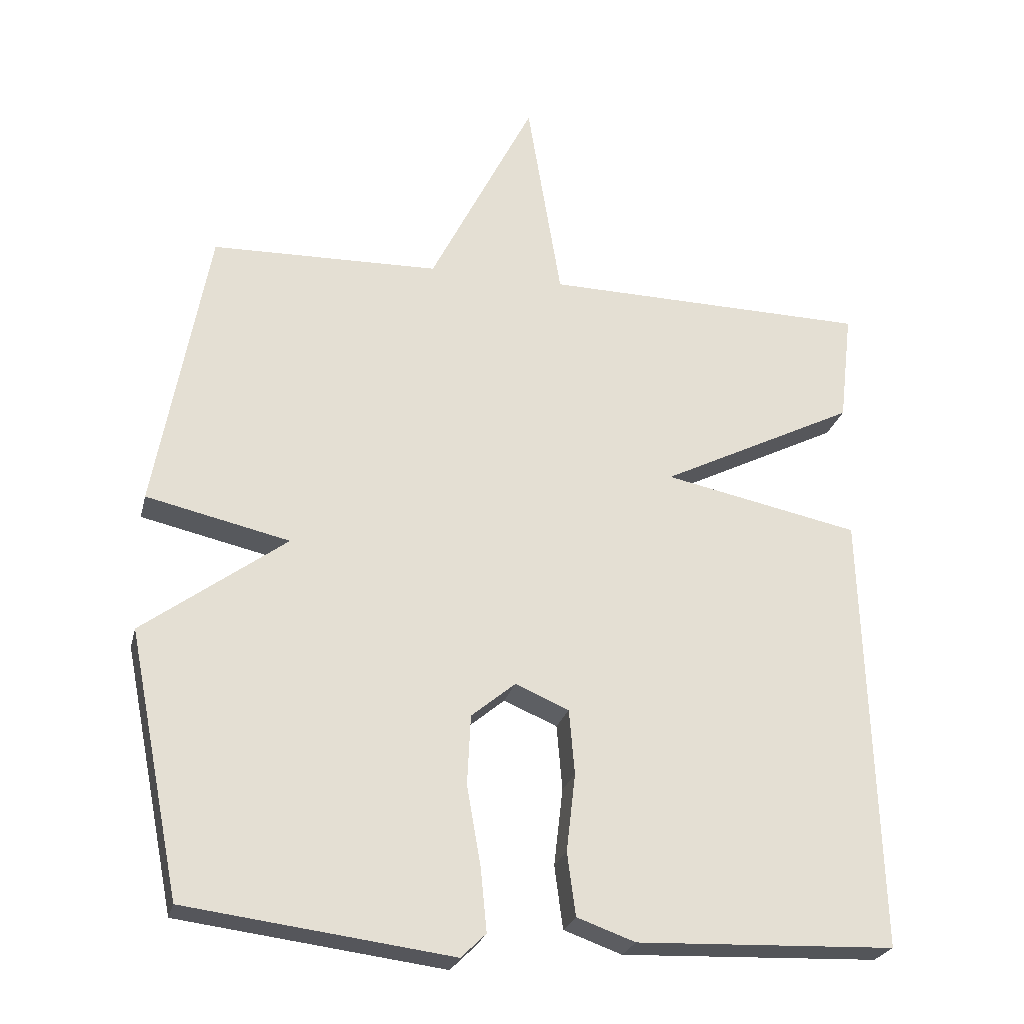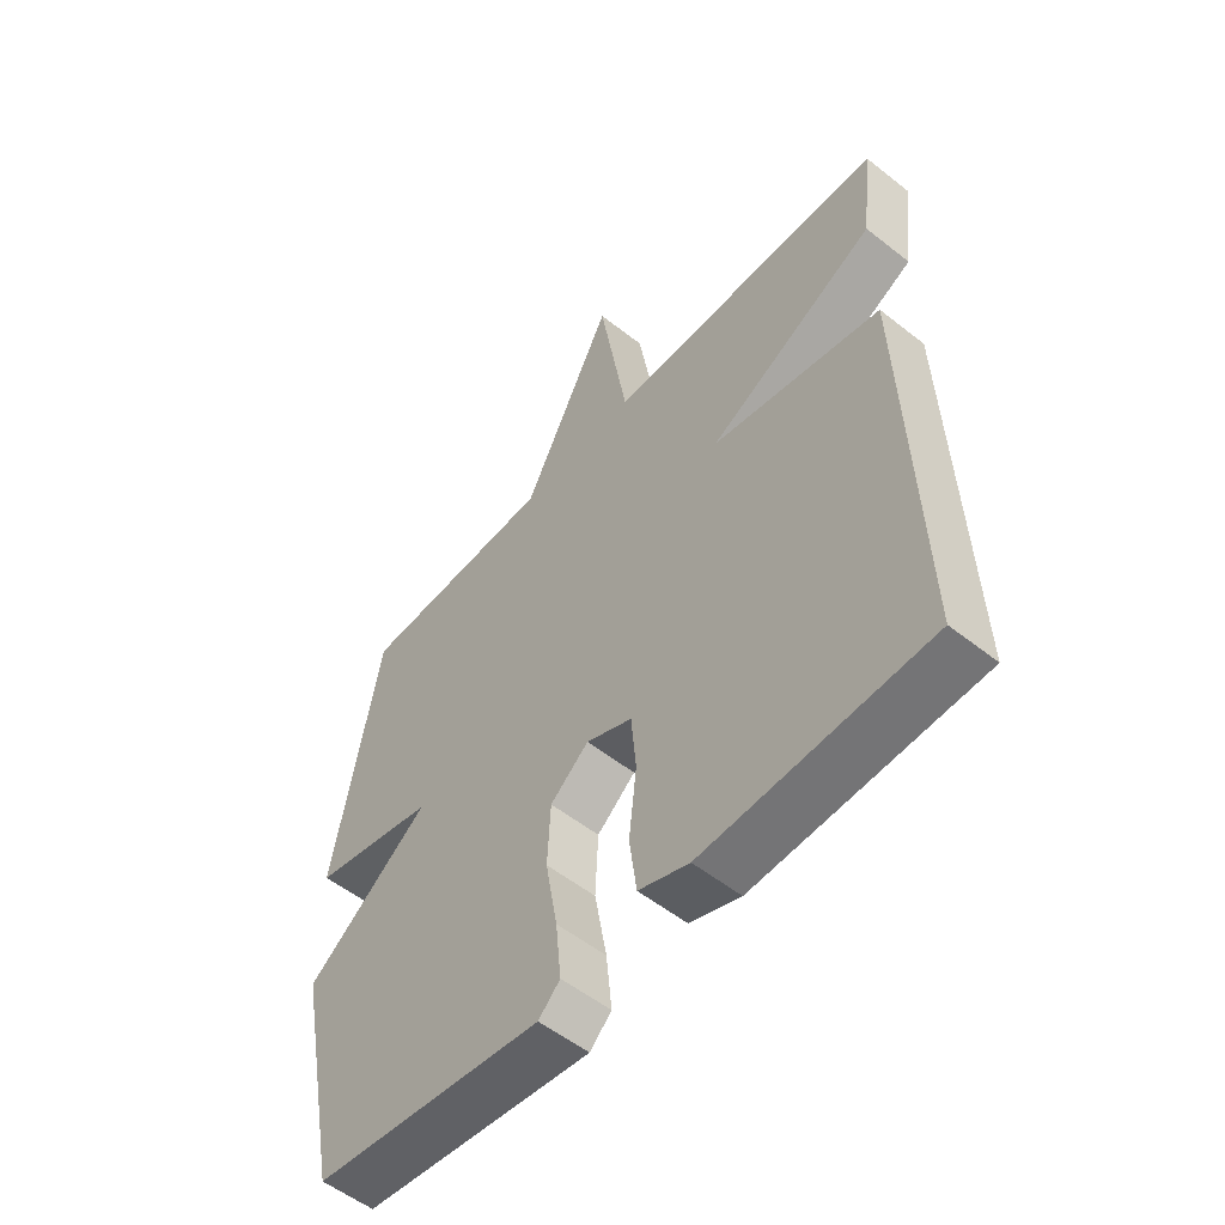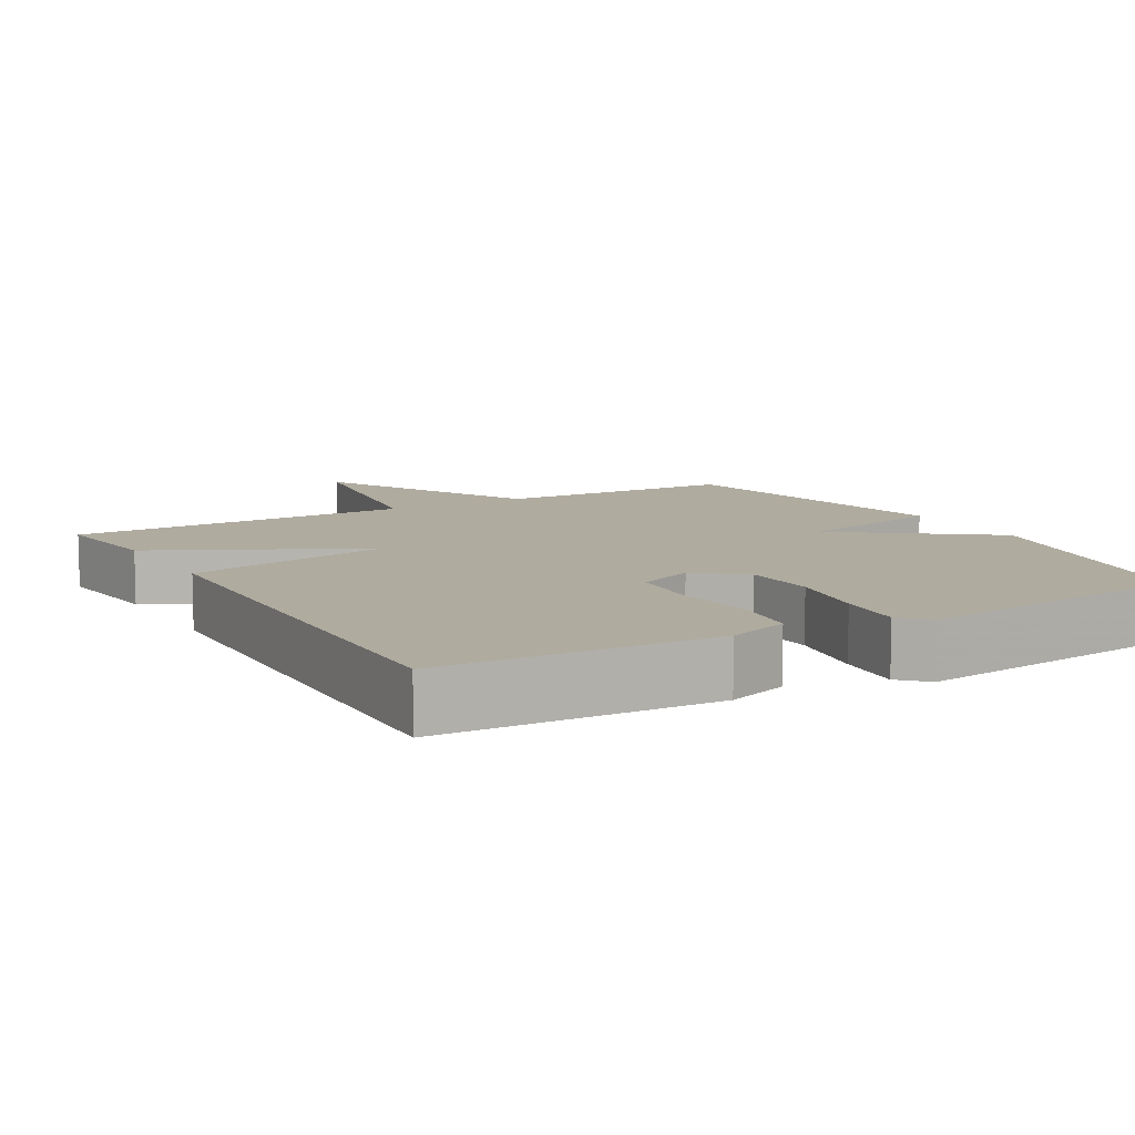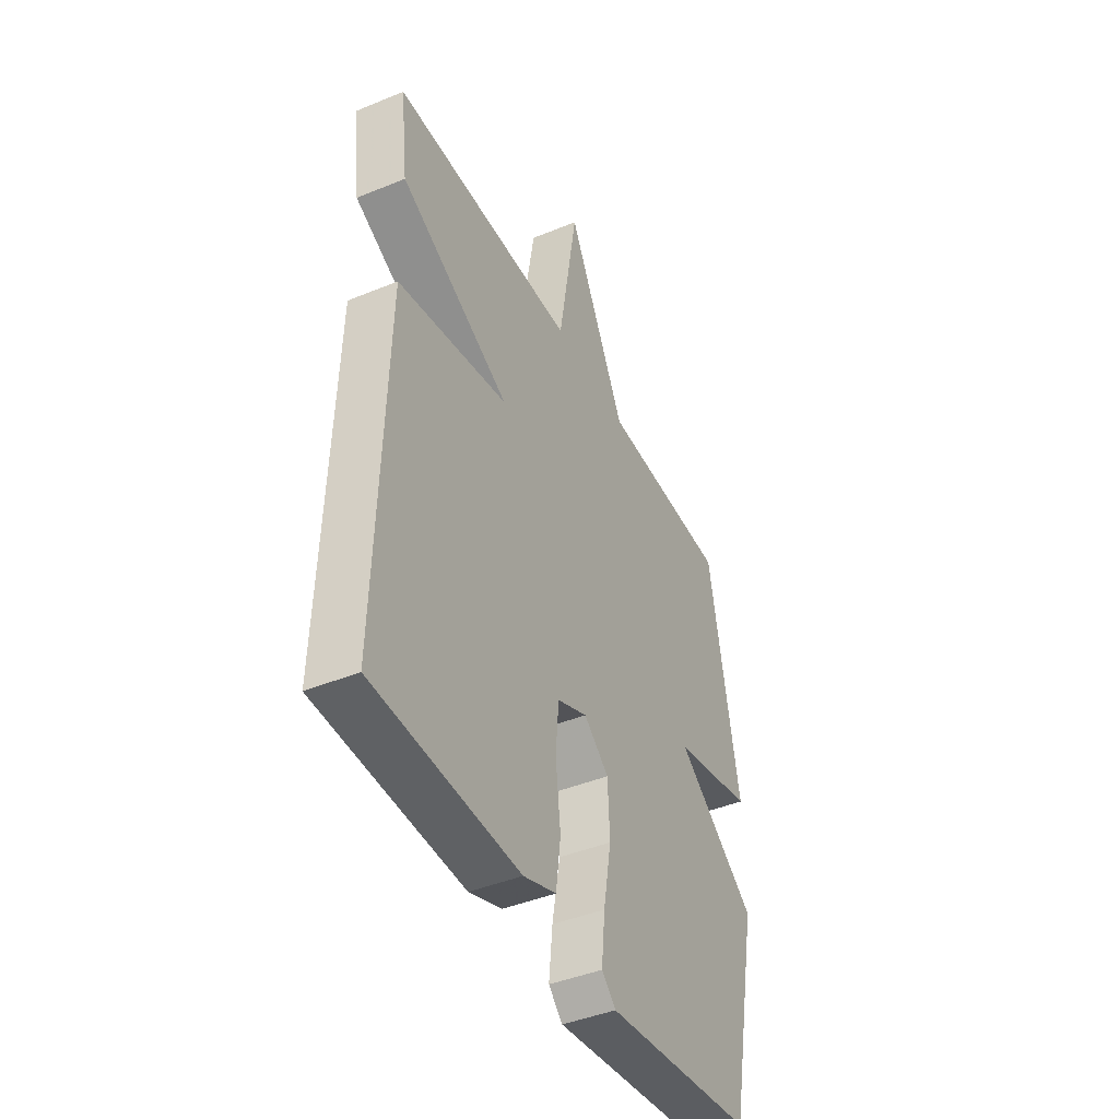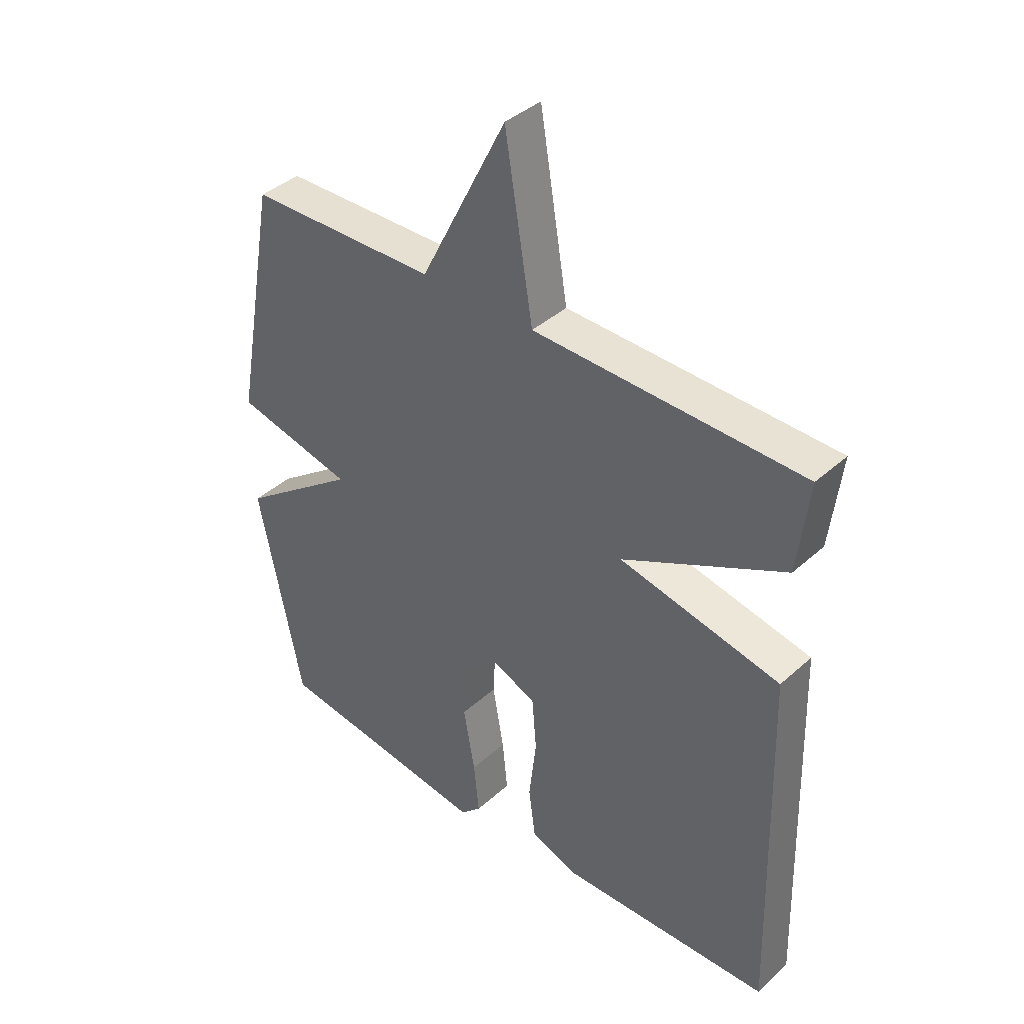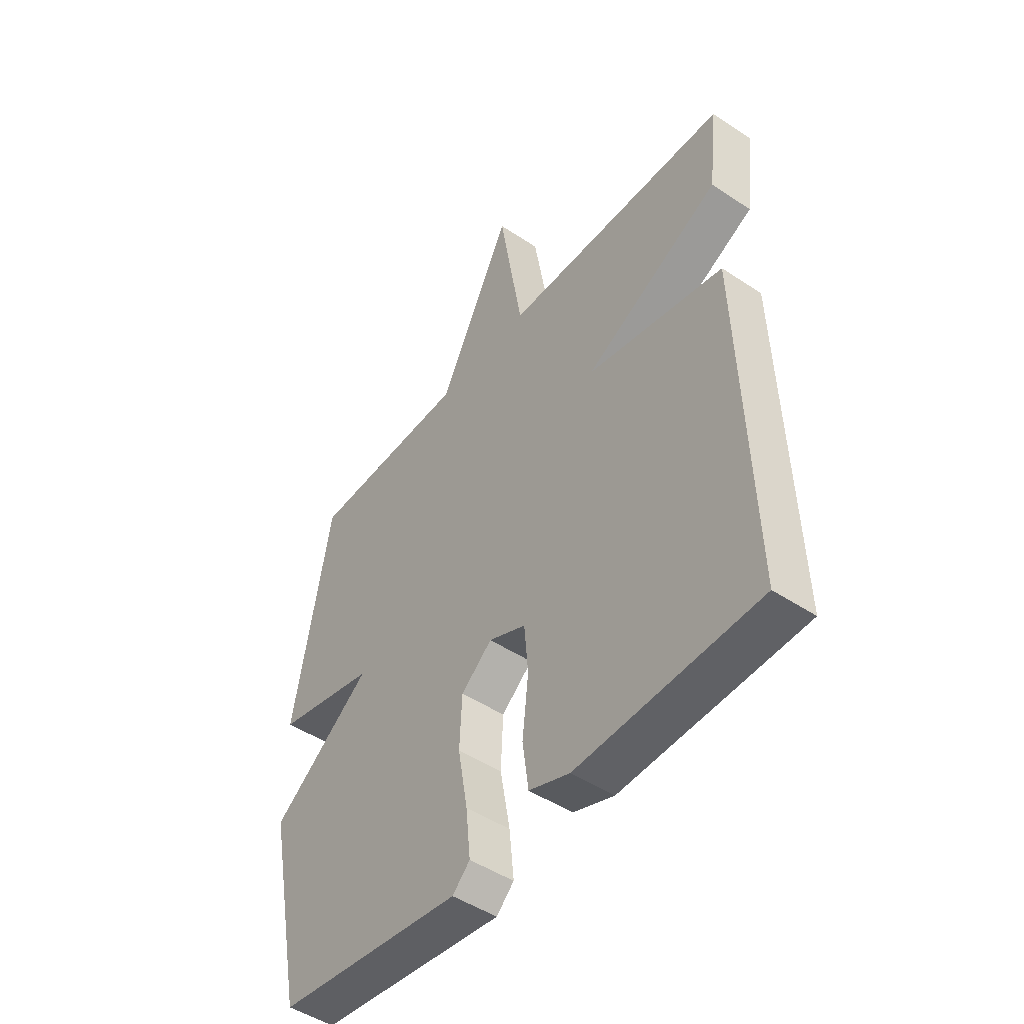
<metadata>
{"format":"obj","ext":"obj","renderer":"f3d","projection":"perspective","resolution":1024,"background":"white","views":[{"elev":-25.0,"azim":-13.3,"up":"+Z"},{"elev":-54.5,"azim":50.0,"up":"+Z"},{"elev":9.6,"azim":150.2,"up":"+Y"},{"elev":-43.3,"azim":116.0,"up":"+Z"},{"elev":39.8,"azim":42.1,"up":"+Z"},{"elev":-47.8,"azim":53.1,"up":"+Z"}]}
</metadata>
<code>
v 0.5 0.07 -0.5
v 0.127 0.07 -0.514
v 0.043 0.07 -0.484
v 0.031 0.07 -0.393
v 0.044 0.07 -0.281
v 0.036 0.07 -0.187
v -0.041 0.07 -0.154
v -0.105 0.07 -0.207
v -0.11 0.07 -0.308
v -0.09 0.07 -0.422
v -0.081 0.07 -0.514
v -0.117 0.07 -0.549
v -0.5 0.07 -0.5
v -0.576 0.07 -0.12
v -0.369 0.07 0.033
v -0.576 0.07 0.08
v -0.5 0.07 0.5
v -0.17 0.07 0.508
v -0.019 0.07 0.808
v 0.03 0.07 0.508
v 0.5 0.07 0.5
v 0.481 0.07 0.339
v 0.198 0.07 0.197
v 0.481 0.07 0.139
v 0.5 0 -0.5
v 0.127 0 -0.514
v 0.043 0 -0.484
v 0.031 0 -0.393
v 0.044 0 -0.281
v 0.036 0 -0.187
v -0.041 0 -0.154
v -0.105 0 -0.207
v -0.11 0 -0.308
v -0.09 0 -0.422
v -0.081 0 -0.514
v -0.117 0 -0.549
v -0.5 0 -0.5
v -0.576 0 -0.12
v -0.369 0 0.033
v -0.576 0 0.08
v -0.5 0 0.5
v -0.17 0 0.508
v -0.019 0 0.808
v 0.03 0 0.508
v 0.5 0 0.5
v 0.481 0 0.339
v 0.198 0 0.197
v 0.481 0 0.139
f 3 4 5
f 2 3 5
f 1 2 5
f 24 1 5
f 23 24 5
f 20 21 22 23
f 20 23 5 6
f 20 6 7
f 19 20 7
f 18 19 7
f 15 16 17 18
f 15 18 7 8
f 13 14 15
f 12 13 15
f 11 12 15
f 10 11 15
f 9 10 15
f 8 9 15
f 29 28 27
f 29 27 26
f 29 26 25
f 29 25 48
f 29 48 47
f 47 46 45 44
f 30 29 47 44
f 31 30 44
f 31 44 43
f 31 43 42
f 42 41 40 39
f 32 31 42 39
f 39 38 37
f 39 37 36
f 39 36 35
f 39 35 34
f 39 34 33
f 39 33 32
f 1 25 26 2
f 2 26 27 3
f 3 27 28 4
f 4 28 29 5
f 5 29 30 6
f 6 30 31 7
f 7 31 32 8
f 8 32 33 9
f 9 33 34 10
f 10 34 35 11
f 11 35 36 12
f 12 36 37 13
f 13 37 38 14
f 14 38 39 15
f 15 39 40 16
f 16 40 41 17
f 17 41 42 18
f 18 42 43 19
f 19 43 44 20
f 20 44 45 21
f 21 45 46 22
f 22 46 47 23
f 23 47 48 24
f 24 48 25 1

</code>
